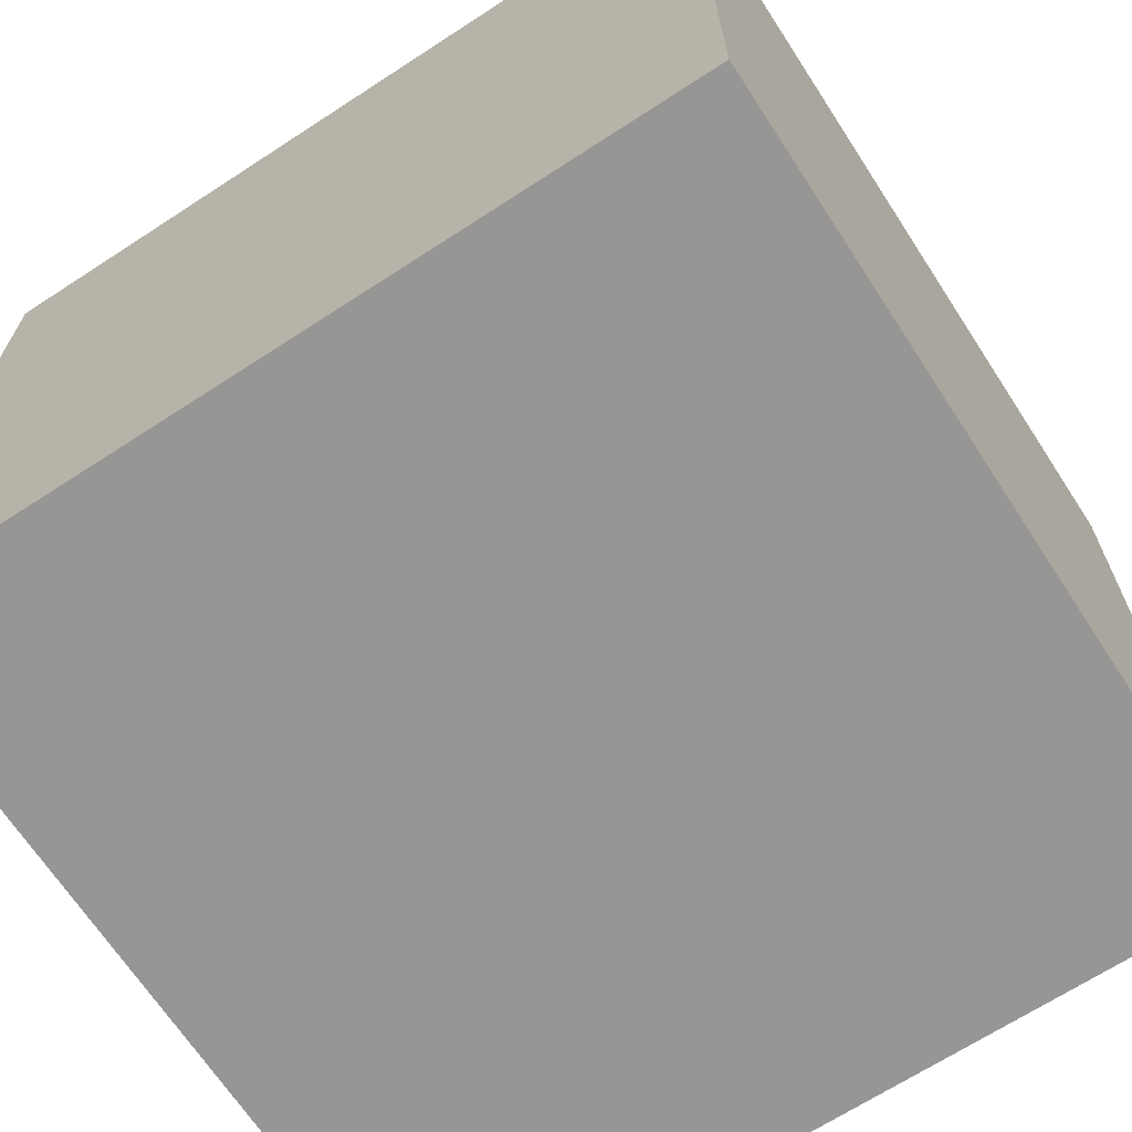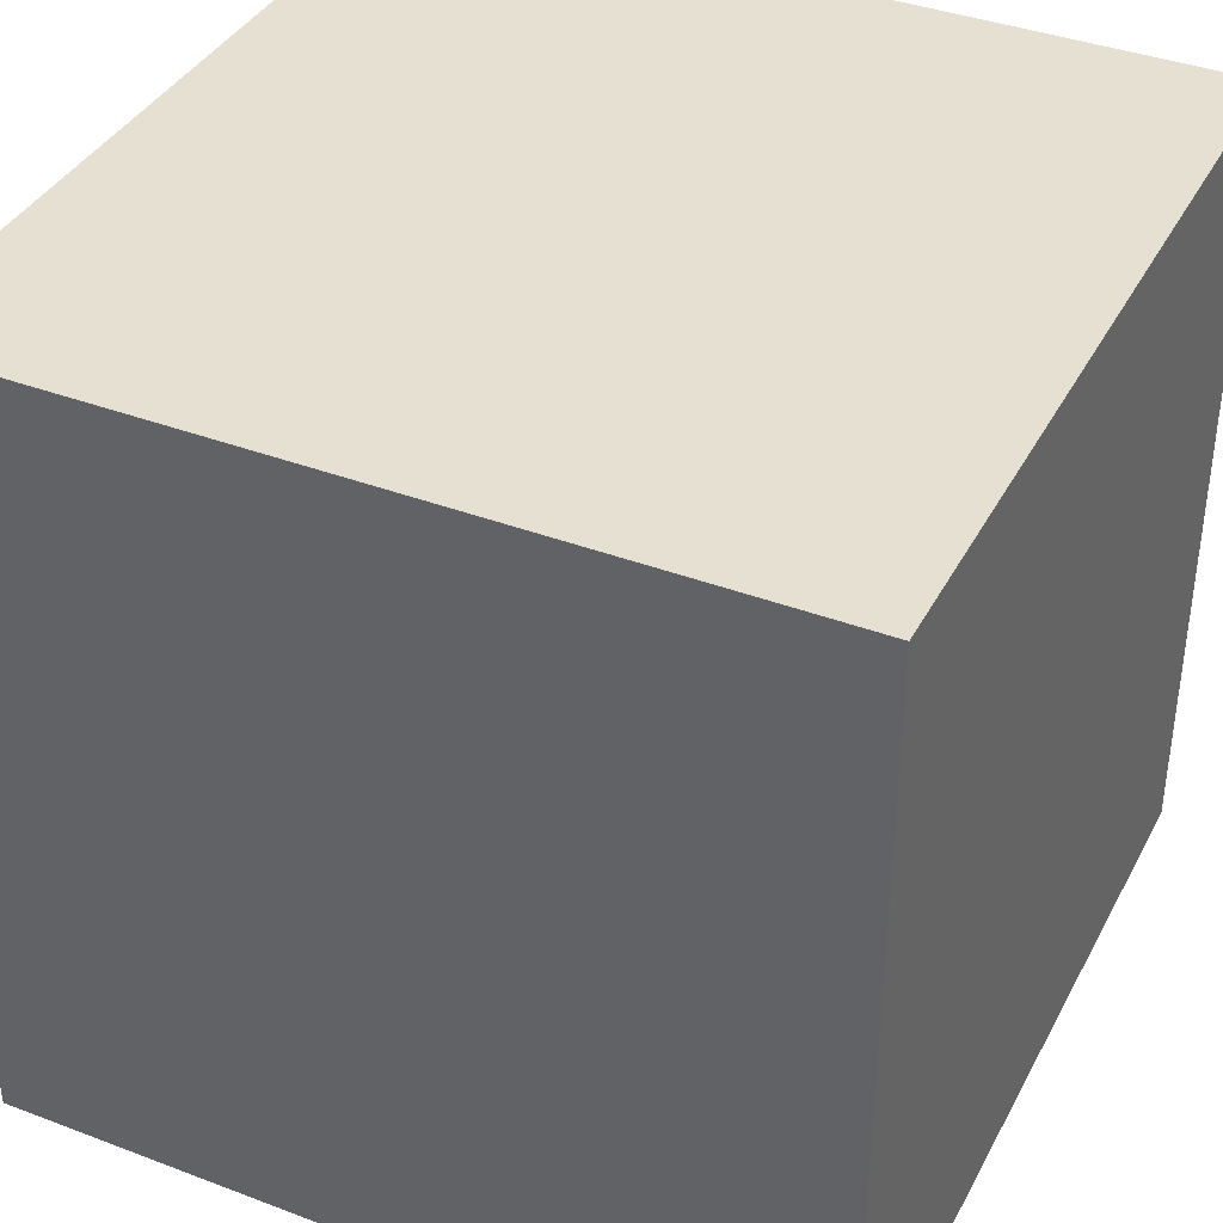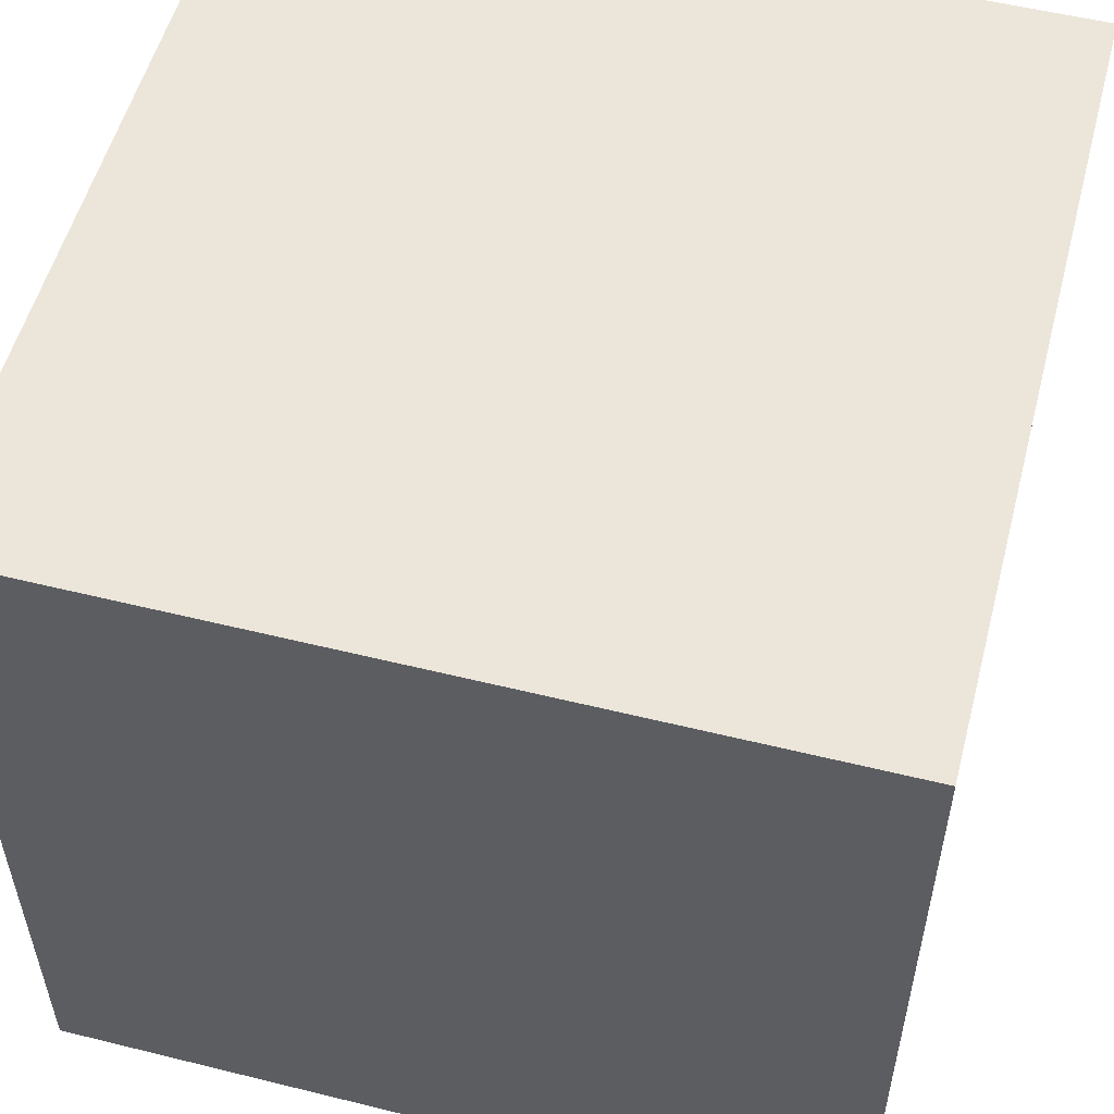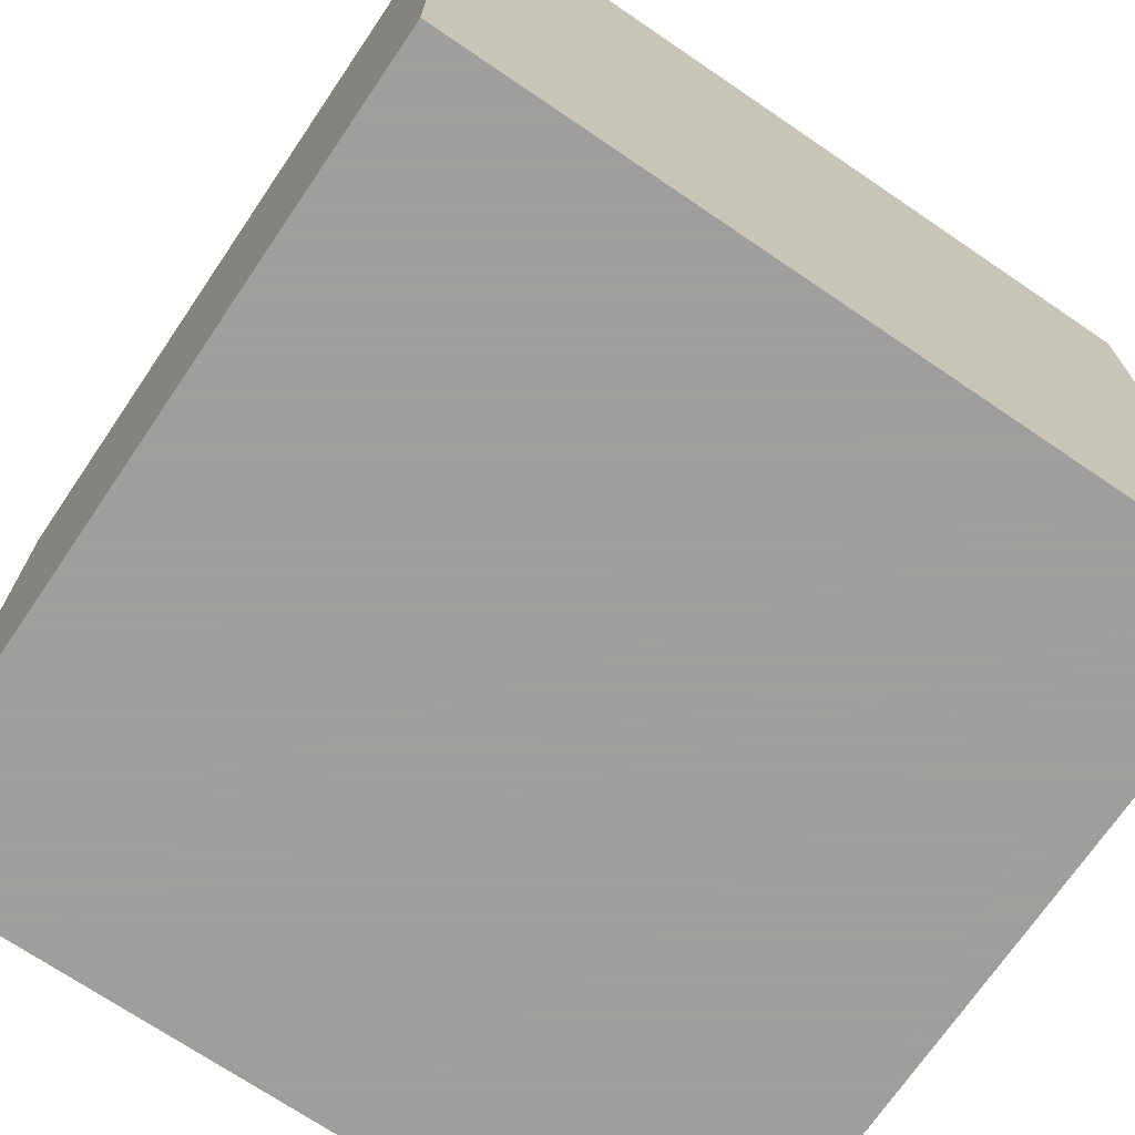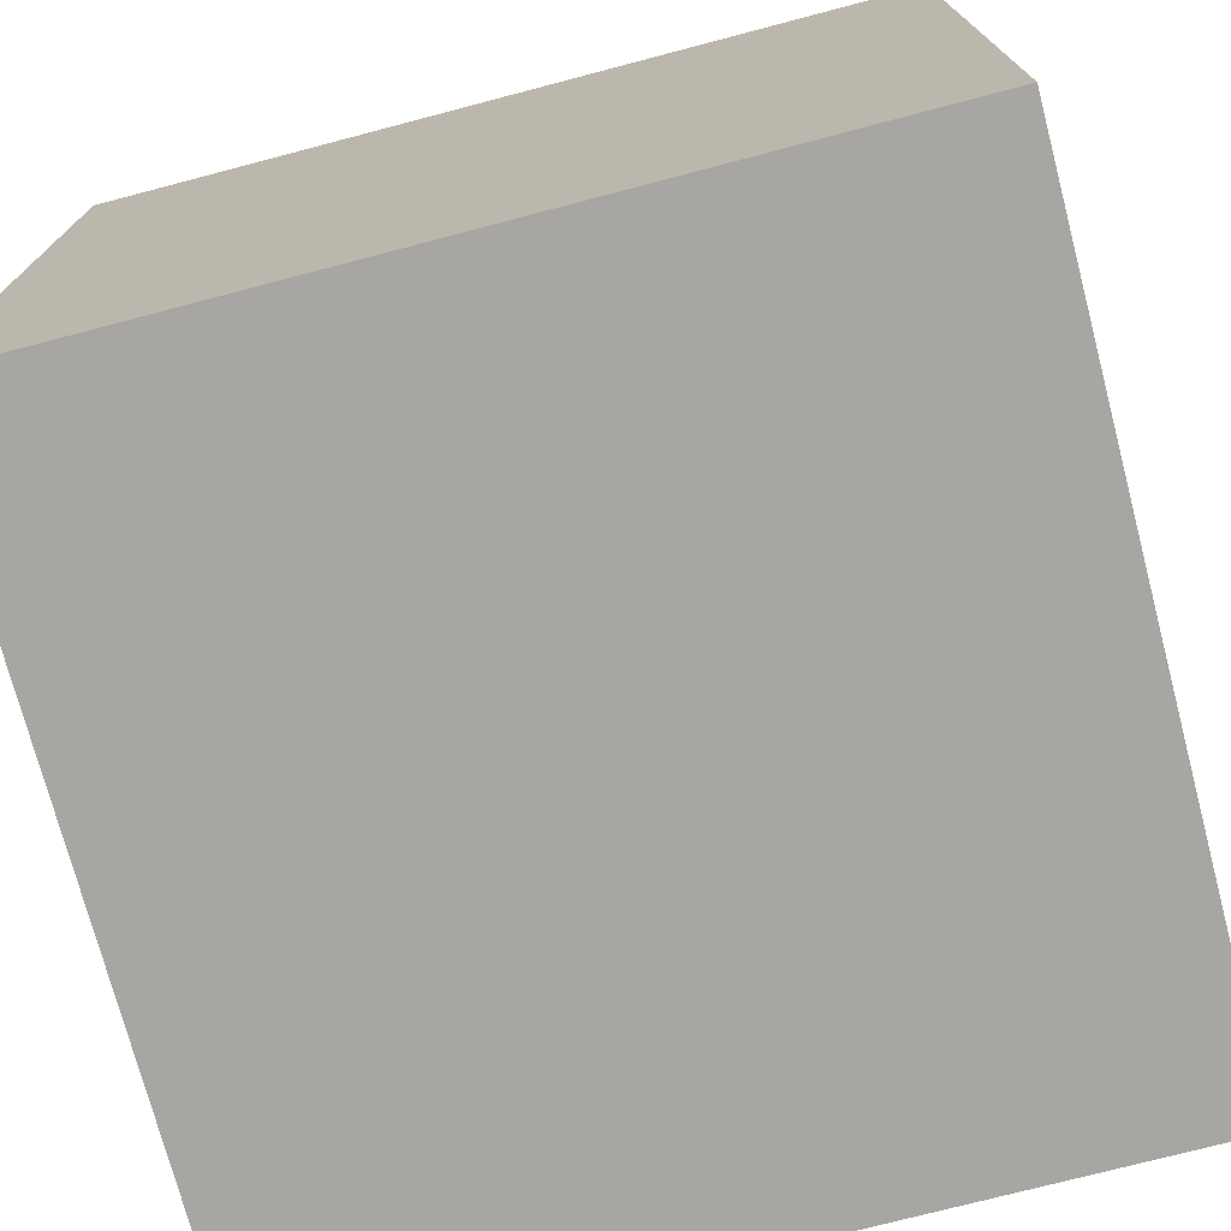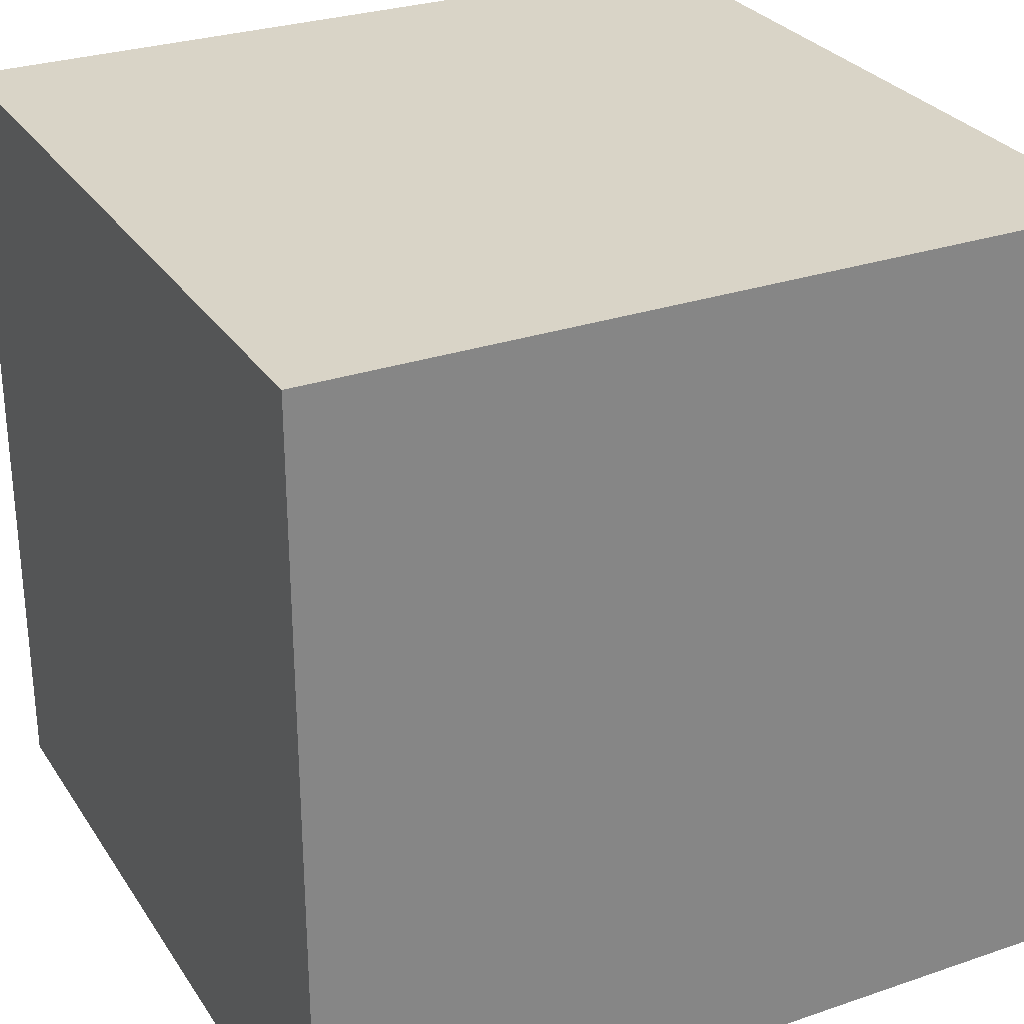
<metadata>
{"format":"obj","ext":"obj","renderer":"f3d","projection":"perspective","resolution":1024,"background":"white","views":[{"elev":-67.9,"azim":33.1,"up":"+Y"},{"elev":38.5,"azim":115.5,"up":"+Z"},{"elev":54.4,"azim":14.7,"up":"+Z"},{"elev":-71.1,"azim":55.8,"up":"+Y"},{"elev":-74.2,"azim":-165.3,"up":"+Z"},{"elev":28.7,"azim":153.0,"up":"+Z"}]}
</metadata>
<code>
o Cube
v 2 -2 -2
v 2 -2 2
v -2 -2 2
v -2 -2 -2
v 2 2 -2
v 2 2 2
v -2 2 2
v -2 2 -2
f 1 2 3 4
f 5 8 7 6
f 1 5 6 2
f 2 6 7 3
f 3 7 8 4
f 5 1 4 8

</code>
